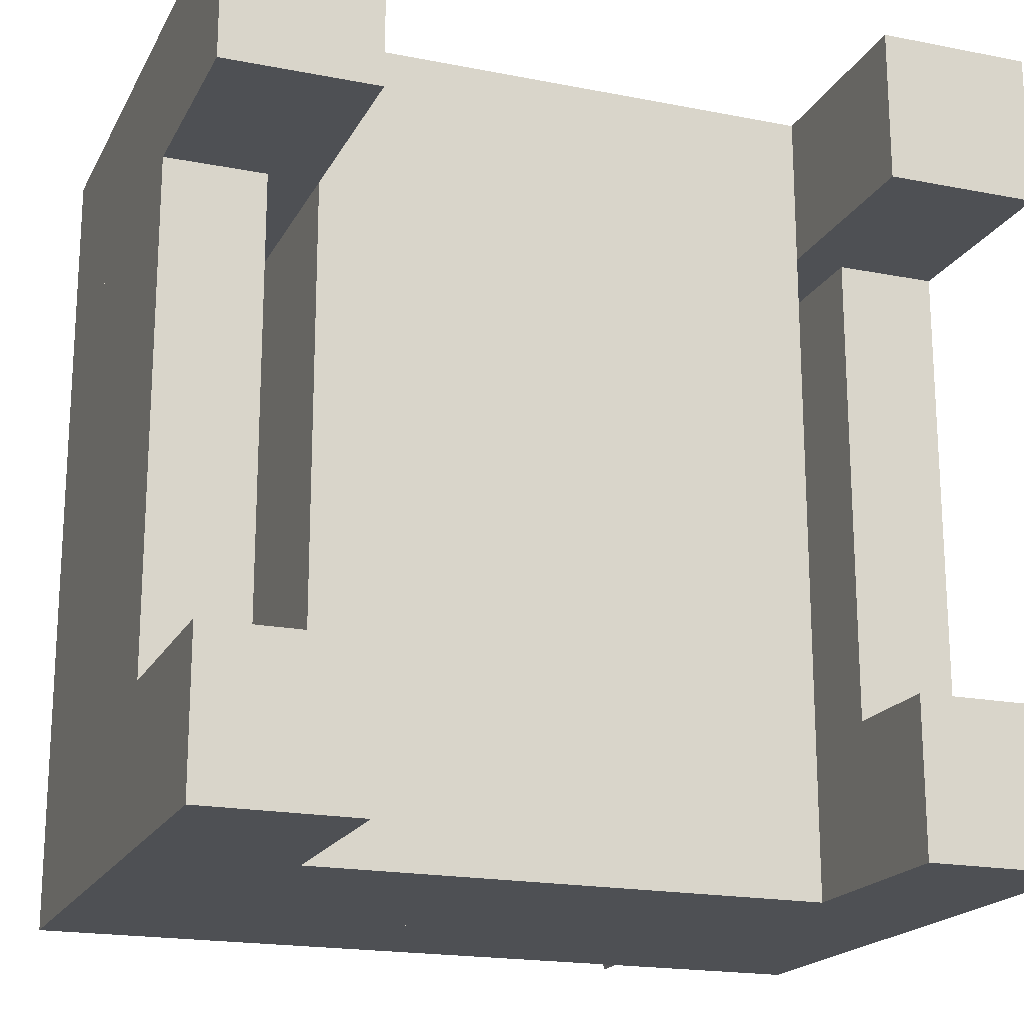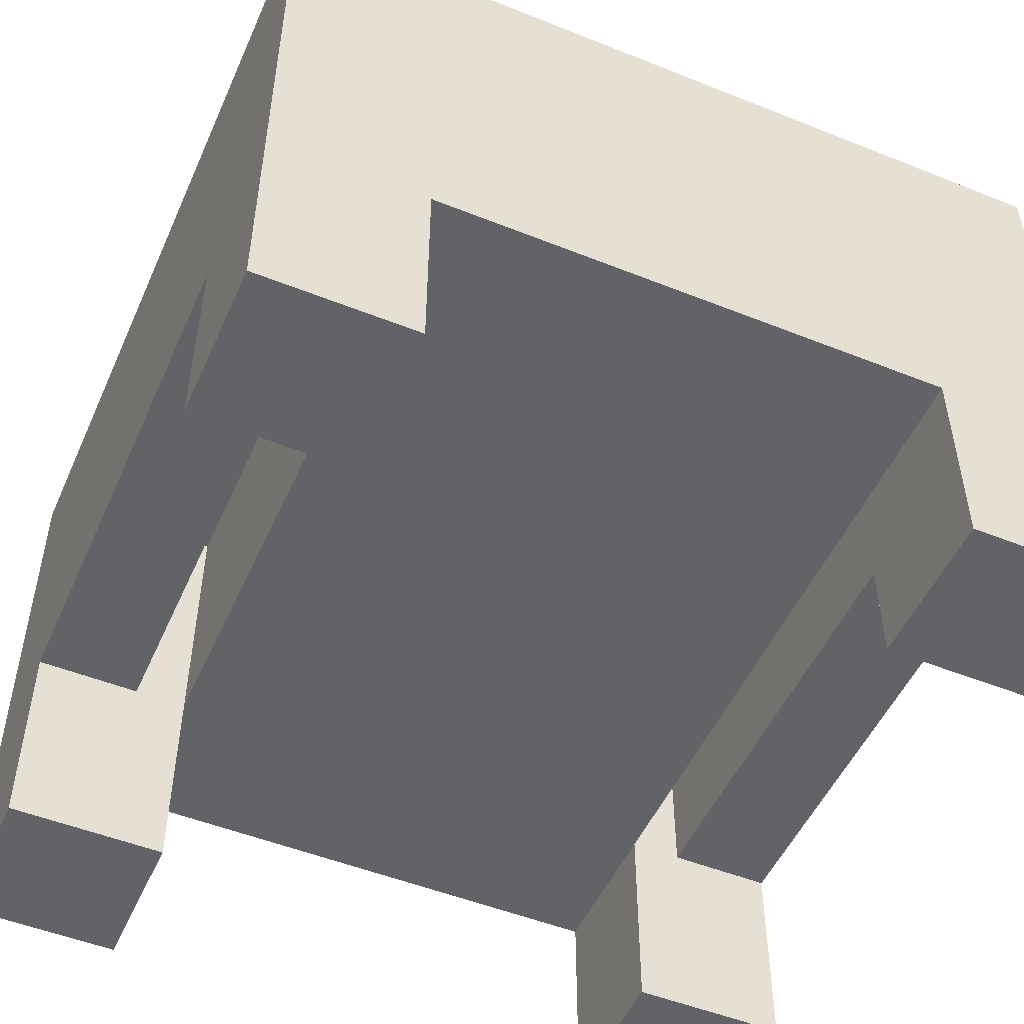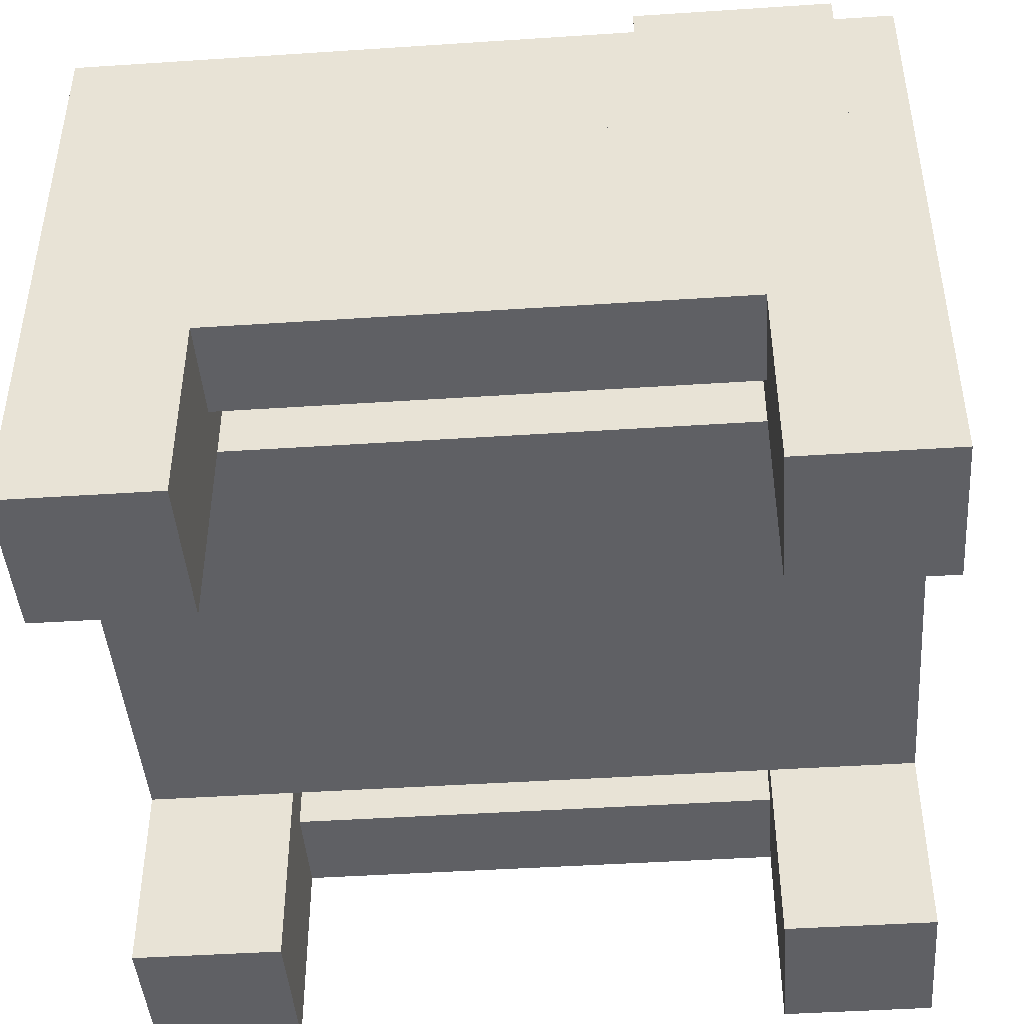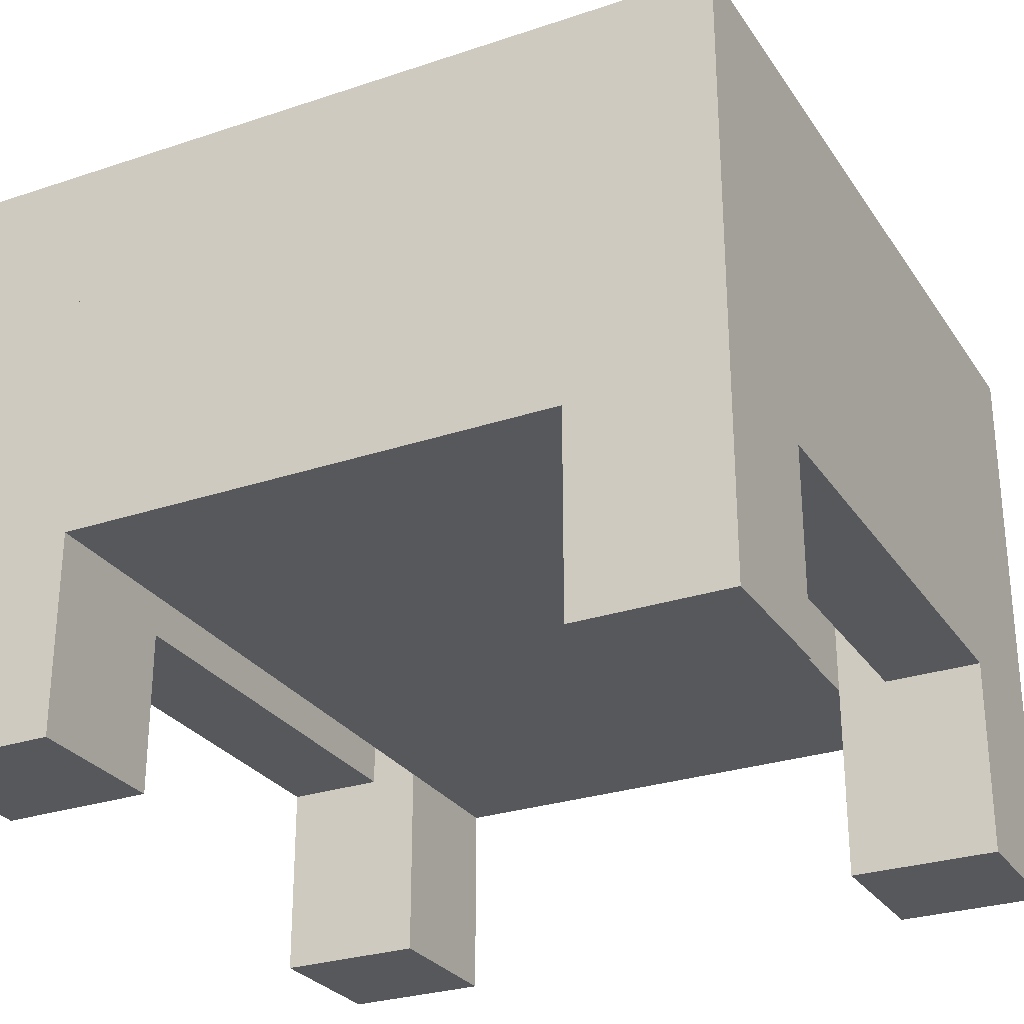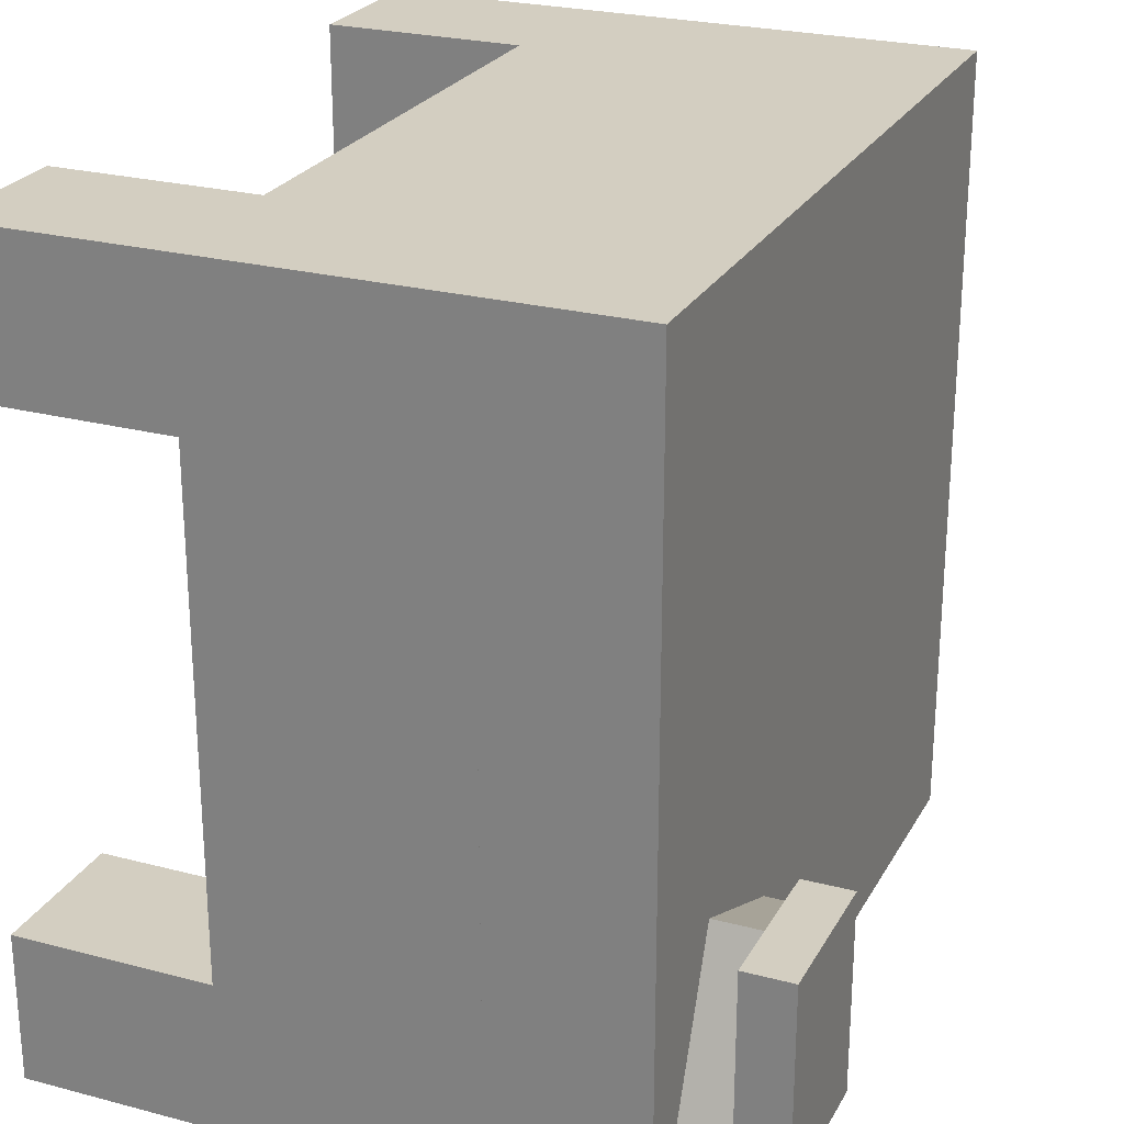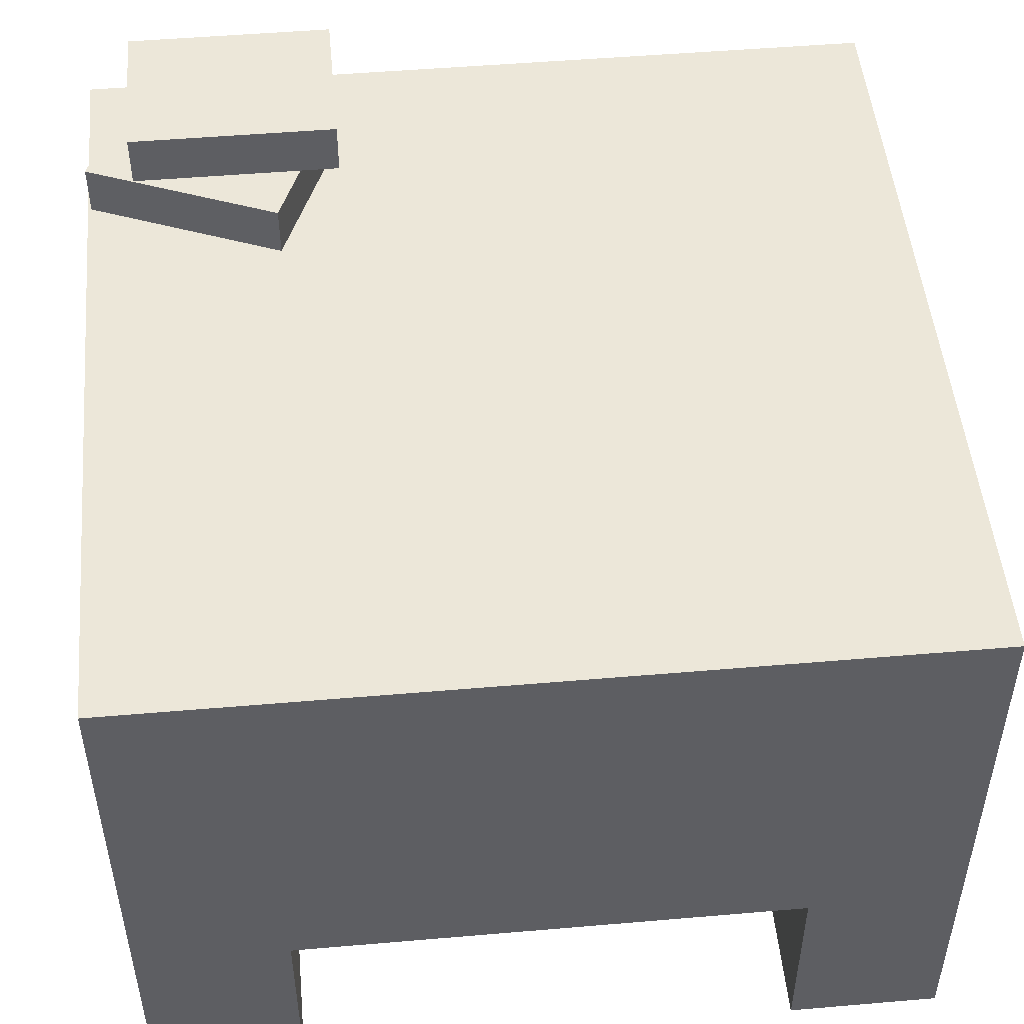
<metadata>
{"format":"obj","ext":"obj","renderer":"f3d","projection":"perspective","resolution":1024,"background":"white","views":[{"elev":-19.0,"azim":-20.5,"up":"+Z"},{"elev":-50.9,"azim":156.4,"up":"+Y"},{"elev":-44.6,"azim":94.4,"up":"+Y"},{"elev":-28.0,"azim":27.0,"up":"+Y"},{"elev":25.0,"azim":113.1,"up":"+Z"},{"elev":49.8,"azim":-95.4,"up":"+Y"}]}
</metadata>
<code>
o cube
v -5 1 -5
v -5 1 -8
v -5 -8 -5
v -5 -8 -8
v -8 1 -8
v -8 1 -5
v -8 -8 -8
v -8 -8 -5
f 1 3 2
f 3 4 2
f 5 7 6
f 7 8 6
f 5 6 2
f 6 1 2
f 8 7 3
f 7 4 3
f 6 8 1
f 8 3 1
f 2 4 5
f 4 7 5
o cube
v -5 1 8
v -5 1 5
v -5 -8 8
v -5 -8 5
v -8 1 5
v -8 1 8
v -8 -8 5
v -8 -8 8
f 9 11 10
f 11 12 10
f 13 15 14
f 15 16 14
f 13 14 10
f 14 9 10
f 16 15 11
f 15 12 11
f 14 16 9
f 16 11 9
f 10 12 13
f 12 15 13
o cube
v 8 1 8
v 8 1 5
v 8 -8 8
v 8 -8 5
v 5 1 5
v 5 1 8
v 5 -8 5
v 5 -8 8
f 17 19 18
f 19 20 18
f 21 23 22
f 23 24 22
f 21 22 18
f 22 17 18
f 24 23 19
f 23 20 19
f 22 24 17
f 24 19 17
f 18 20 21
f 20 23 21
o cube
v 8 1 -5
v 8 1 -8
v 8 -8 -5
v 8 -8 -8
v 5 1 -8
v 5 1 -5
v 5 -8 -8
v 5 -8 -5
f 25 27 26
f 27 28 26
f 29 31 30
f 31 32 30
f 29 30 26
f 30 25 26
f 32 31 27
f 31 28 27
f 30 32 25
f 32 27 25
f 26 28 29
f 28 31 29
o cube
v 8 4 8
v 8 4 -8
v 8 1 8
v 8 1 -8
v -8 4 -8
v -8 4 8
v -8 1 -8
v -8 1 8
f 33 35 34
f 35 36 34
f 37 39 38
f 39 40 38
f 37 38 34
f 38 33 34
f 40 39 35
f 39 36 35
f 38 40 33
f 40 35 33
f 34 36 37
f 36 39 37
o cube
v 5.609 5 -3.089
v 7.14 5 -6.784
v 5.609 4 -3.089
v 7.14 4 -6.784
v 4.368 5 -7.932
v 2.837 5 -4.237
v 4.368 4 -7.932
v 2.837 4 -4.237
f 41 43 42
f 43 44 42
f 45 47 46
f 47 48 46
f 45 46 42
f 46 41 42
f 48 47 43
f 47 44 43
f 46 48 41
f 48 43 41
f 42 44 45
f 44 47 45
o cube
v 7 6 -3
v 7 6 -7
v 7 5 -3
v 7 5 -7
v 4 6 -7
v 4 6 -3
v 4 5 -7
v 4 5 -3
f 49 51 50
f 51 52 50
f 53 55 54
f 55 56 54
f 53 54 50
f 54 49 50
f 56 55 51
f 55 52 51
f 54 56 49
f 56 51 49
f 50 52 53
f 52 55 53
o cube
v 5 1 8
v 5 1 -8
v 5 -4 8
v 5 -4 -8
v -5 1 -8
v -5 1 8
v -5 -4 -8
v -5 -4 8
f 57 59 58
f 59 60 58
f 61 63 62
f 63 64 62
f 61 62 58
f 62 57 58
f 64 63 59
f 63 60 59
f 62 64 57
f 64 59 57
f 58 60 61
f 60 63 61
o cube
v 8 1 5
v 8 1 -5
v 8 -4 5
v 8 -4 -5
v 6 1 -5
v 6 1 5
v 6 -4 -5
v 6 -4 5
f 65 67 66
f 67 68 66
f 69 71 70
f 71 72 70
f 69 70 66
f 70 65 66
f 72 71 67
f 71 68 67
f 70 72 65
f 72 67 65
f 66 68 69
f 68 71 69
o cube
v -6 1 5
v -6 1 -5
v -6 -4 5
v -6 -4 -5
v -8 1 -5
v -8 1 5
v -8 -4 -5
v -8 -4 5
f 73 75 74
f 75 76 74
f 77 79 78
f 79 80 78
f 77 78 74
f 78 73 74
f 80 79 75
f 79 76 75
f 78 80 73
f 80 75 73
f 74 76 77
f 76 79 77

</code>
